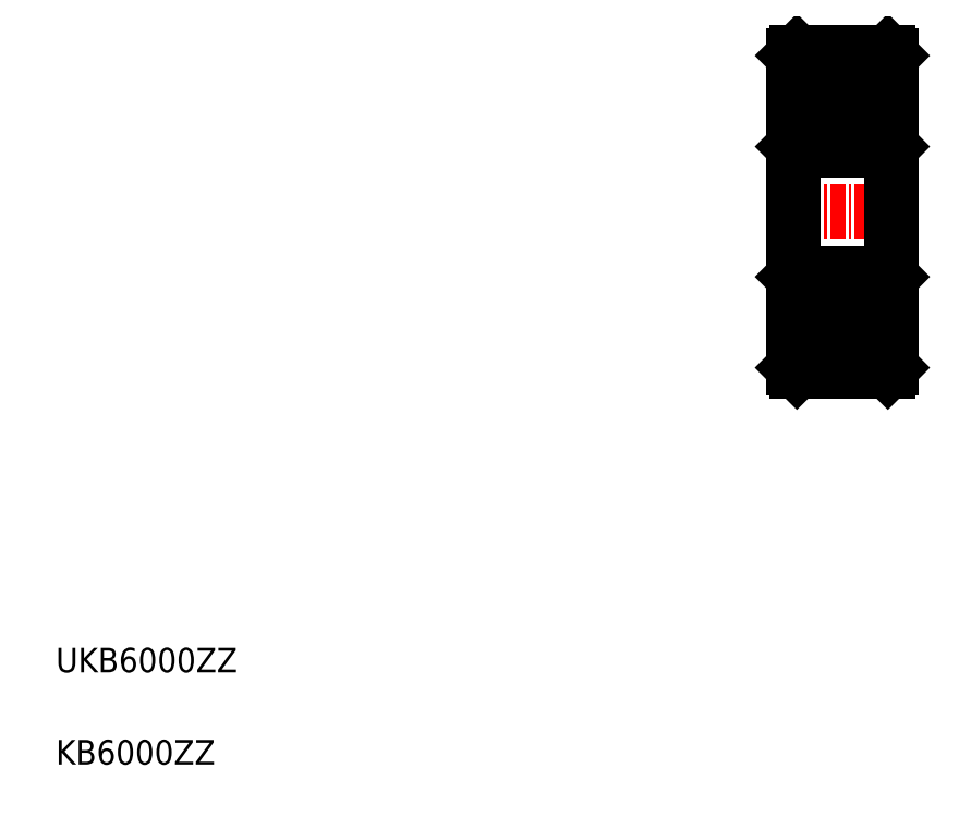
<metadata>
{"format":"dxf","ext":"dxf","renderer":"ezdxf+matplotlib","layout":"modelspace","background":"white","min_lineweight":24,"dpi":150}
</metadata>
<code>
0
SECTION
2
ENTITIES
0
LINE
8
CENTER
10
64
20
50
30
0
11
74
21
50
31
0
0
LINE
8
0
10
65.3
20
63
30
0
11
72.7
21
63
31
0
0
LINE
8
0
10
65
20
62.7
30
0
11
65
21
50
31
0
0
TEXT
8
0
10
5
20
12.5
30
0
40
2
1
UKB6000ZZ
0
TEXT
8
0
10
5
20
5
30
0
40
2
1
KB6000ZZ
0
LINE
8
0
10
65
20
57.4
30
0
11
67.8
21
57.4
31
0
0
LINE
8
0
10
73
20
57.4
30
0
11
70.2
21
57.4
31
0
0
LINE
8
0
10
65
20
60.4
30
0
11
67.57
21
60.4
31
0
0
LINE
8
0
10
71.58
20
60.4
30
0
11
70.43
21
60.4
31
0
0
LINE
8
0
10
73
20
62.7
30
0
11
73
21
50
31
0
0
LINE
8
0
10
65
20
62.7
30
0
11
65.3
21
63
31
0
0
LINE
8
0
10
72.7
20
63
30
0
11
73
21
62.7
31
0
0
LINE
8
0
10
65.3
20
55
30
0
11
72.7
21
55
31
0
0
LINE
8
0
10
65
20
55.3
30
0
11
65.3
21
55
31
0
0
LINE
8
0
10
72.7
20
55
30
0
11
73
21
55.3
31
0
0
LINE
8
0
10
65.4
20
60
30
0
11
67.27
21
60
31
0
0
LINE
8
0
10
65.4
20
57.8
30
0
11
67.4
21
57.8
31
0
0
LINE
8
0
10
65.4
20
60
30
0
11
65.4
21
57.8
31
0
0
LINE
8
0
10
73
20
57.8
30
0
11
71.58
21
57.8
31
0
0
LINE
8
0
10
71.58
20
60.4
30
0
11
71.58
21
57.8
31
0
0
CIRCLE
8
0
10
69
20
59
30
0
40
2
0
CIRCLE
8
0
10
69
20
41
30
0
40
2
0
LINE
8
0
10
71.58
20
39.6
30
0
11
71.58
21
42.2
31
0
0
LINE
8
0
10
73
20
42.2
30
0
11
71.58
21
42.2
31
0
0
LINE
8
0
10
65.4
20
40
30
0
11
65.4
21
42.2
31
0
0
LINE
8
0
10
65.4
20
42.2
30
0
11
67.4
21
42.2
31
0
0
LINE
8
0
10
65.4
20
40
30
0
11
67.27
21
40
31
0
0
LINE
8
0
10
72.7
20
45
30
0
11
73
21
44.7
31
0
0
LINE
8
0
10
65
20
44.7
30
0
11
65.3
21
45
31
0
0
LINE
8
0
10
65.3
20
45
30
0
11
72.7
21
45
31
0
0
LINE
8
0
10
72.7
20
37
30
0
11
73
21
37.3
31
0
0
LINE
8
0
10
65
20
37.3
30
0
11
65.3
21
37
31
0
0
LINE
8
0
10
73
20
37.3
30
0
11
73
21
50
31
0
0
LINE
8
0
10
71.58
20
39.6
30
0
11
70.43
21
39.6
31
0
0
LINE
8
0
10
65
20
39.6
30
0
11
67.57
21
39.6
31
0
0
LINE
8
0
10
73
20
42.6
30
0
11
70.2
21
42.6
31
0
0
LINE
8
0
10
65
20
42.6
30
0
11
67.8
21
42.6
31
0
0
LINE
8
0
10
65
20
37.3
30
0
11
65
21
50
31
0
0
LINE
8
0
10
65.3
20
37
30
0
11
72.7
21
37
31
0
0
ENDSEC
0
EOF

</code>
